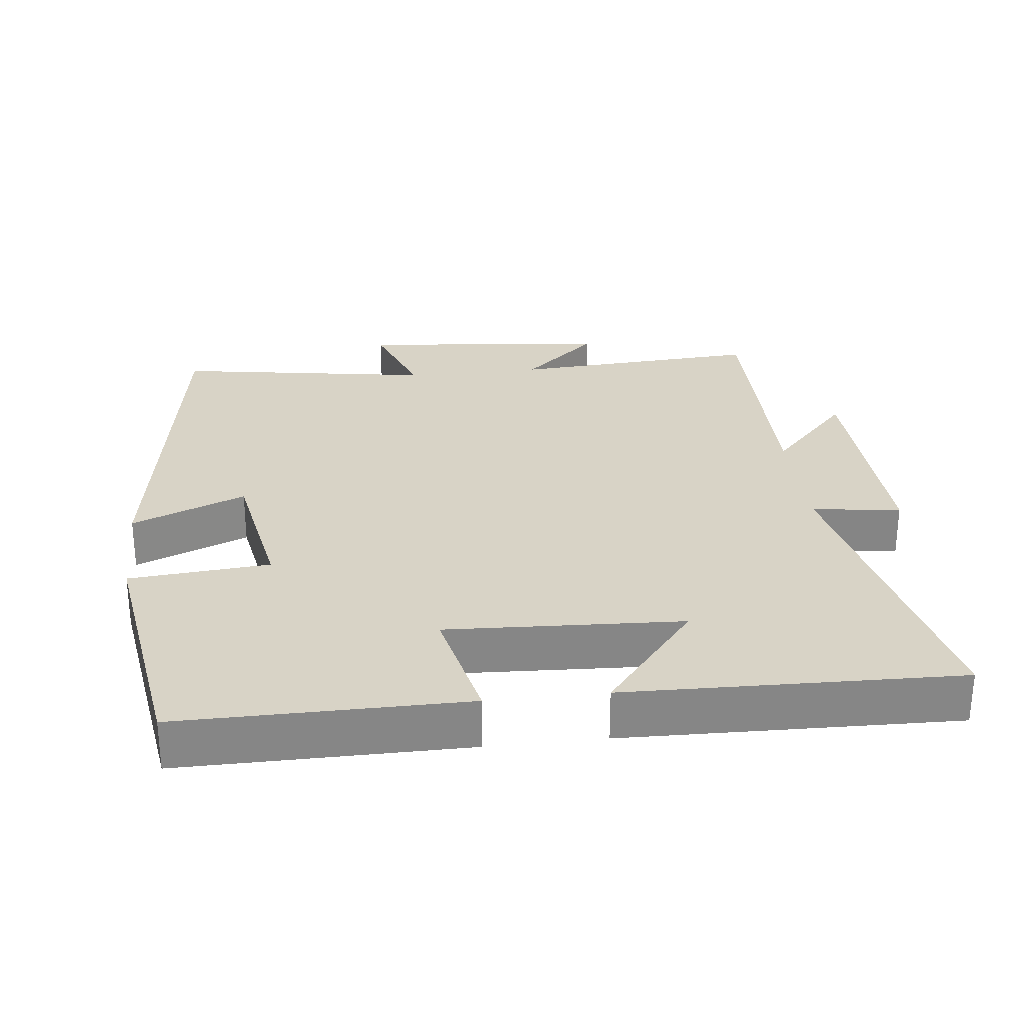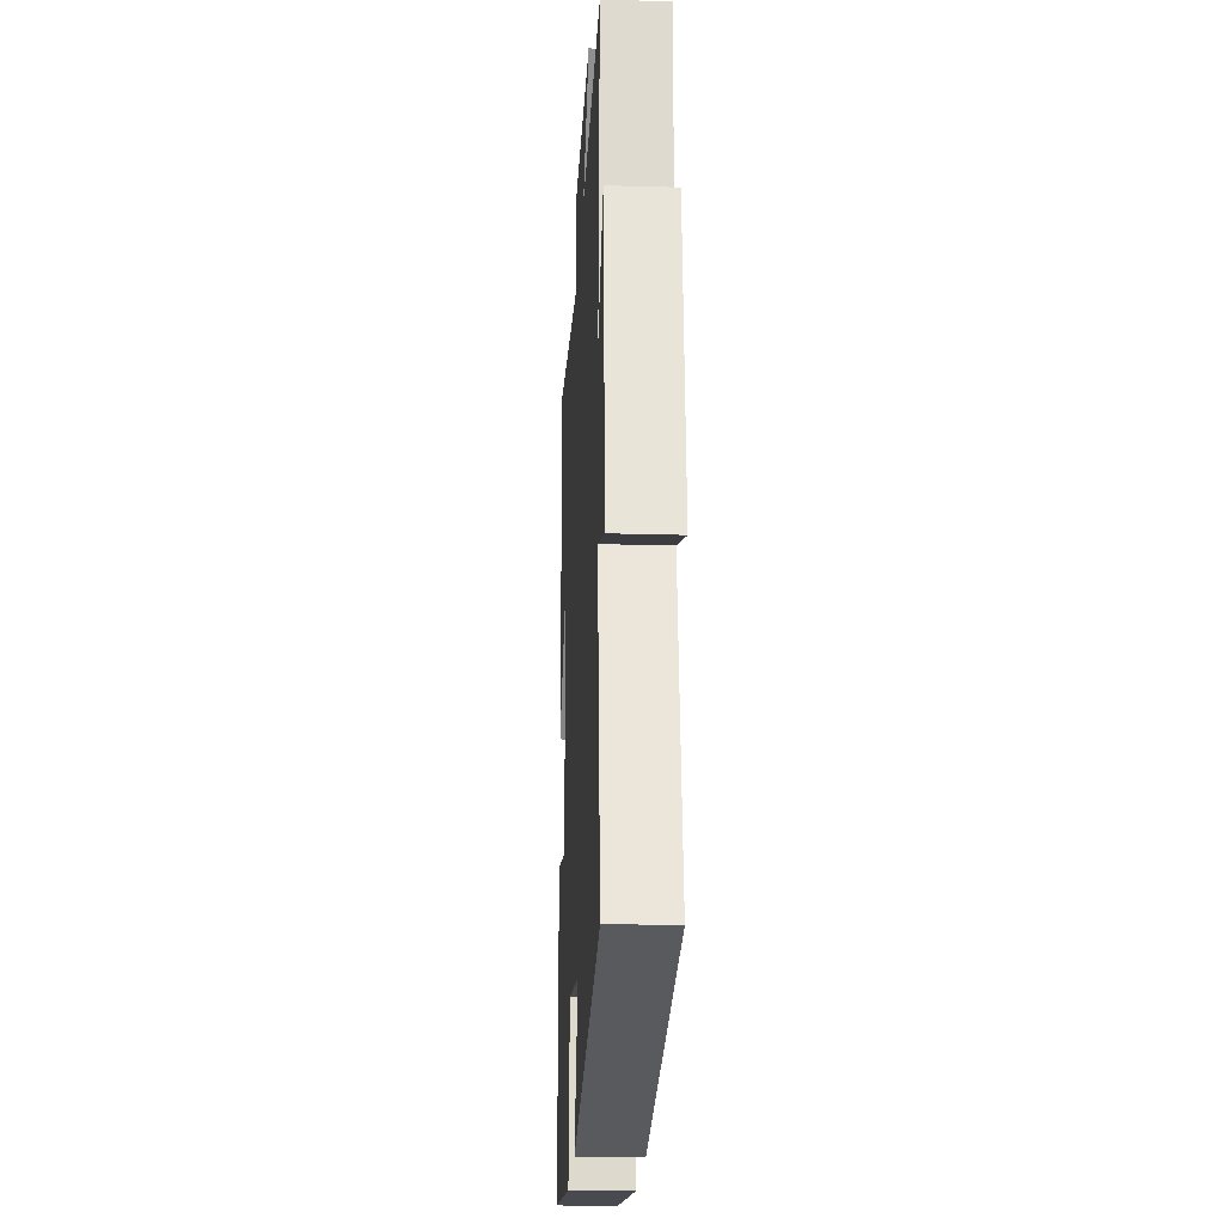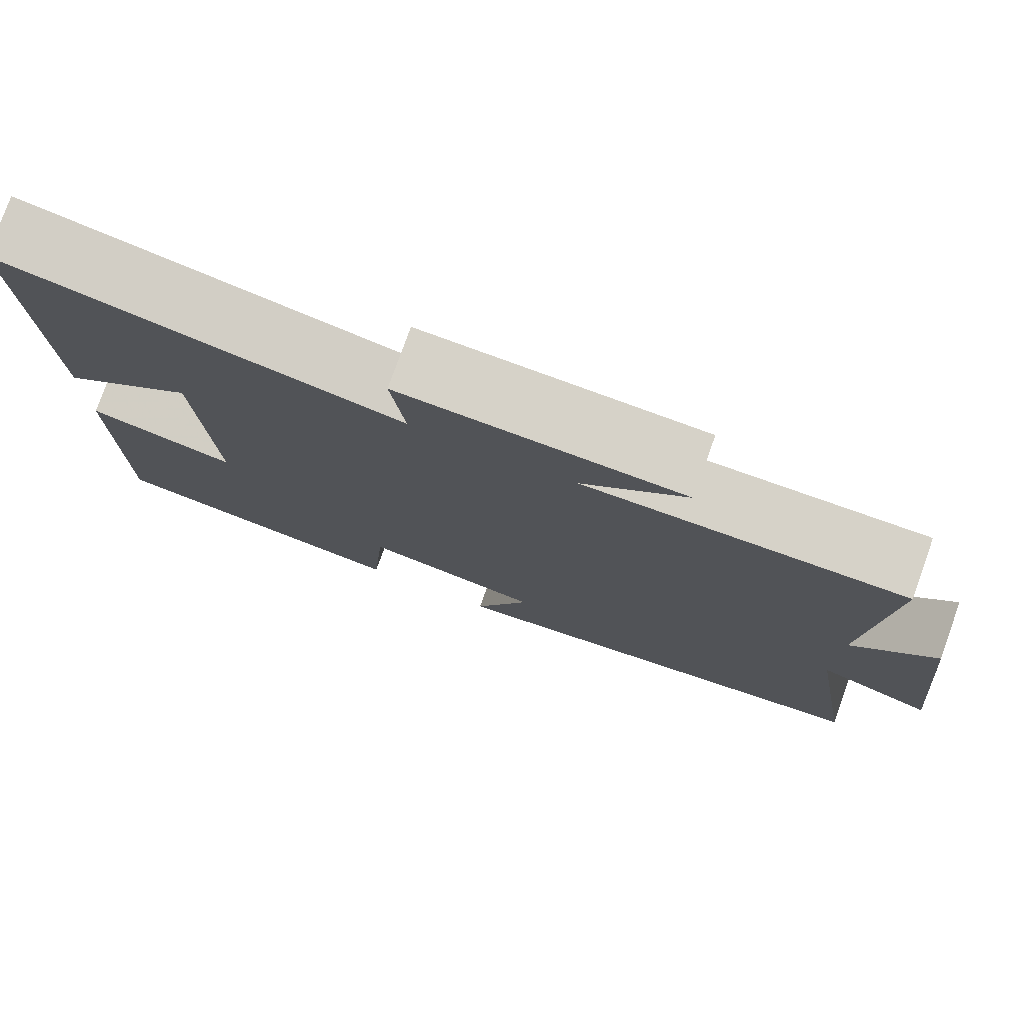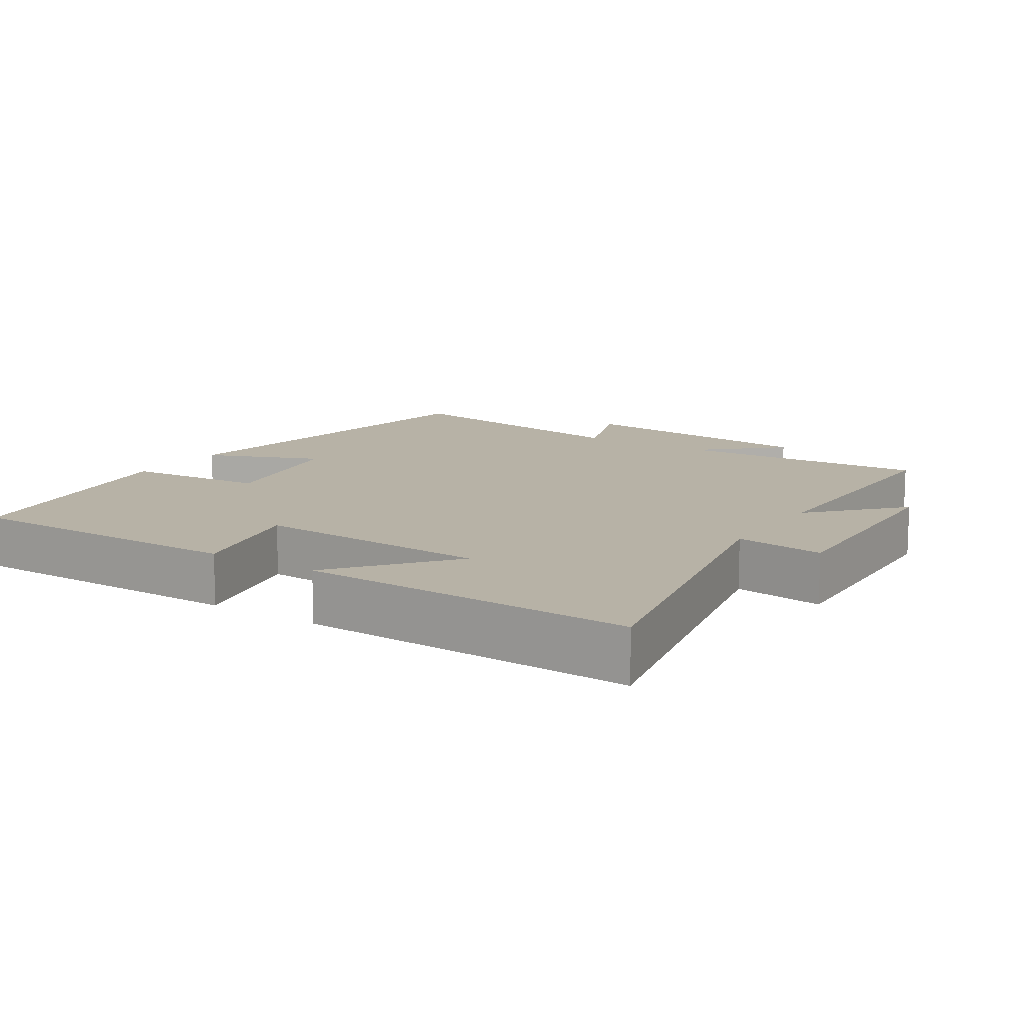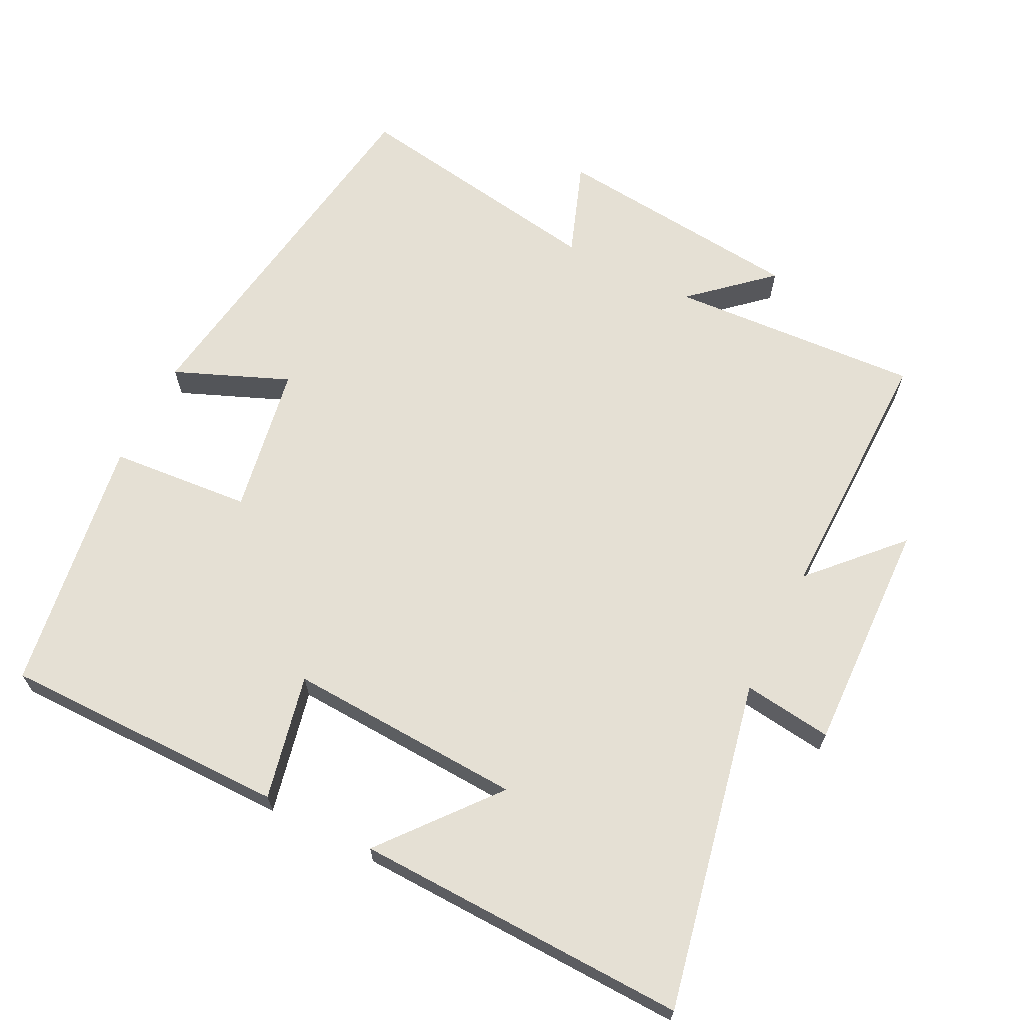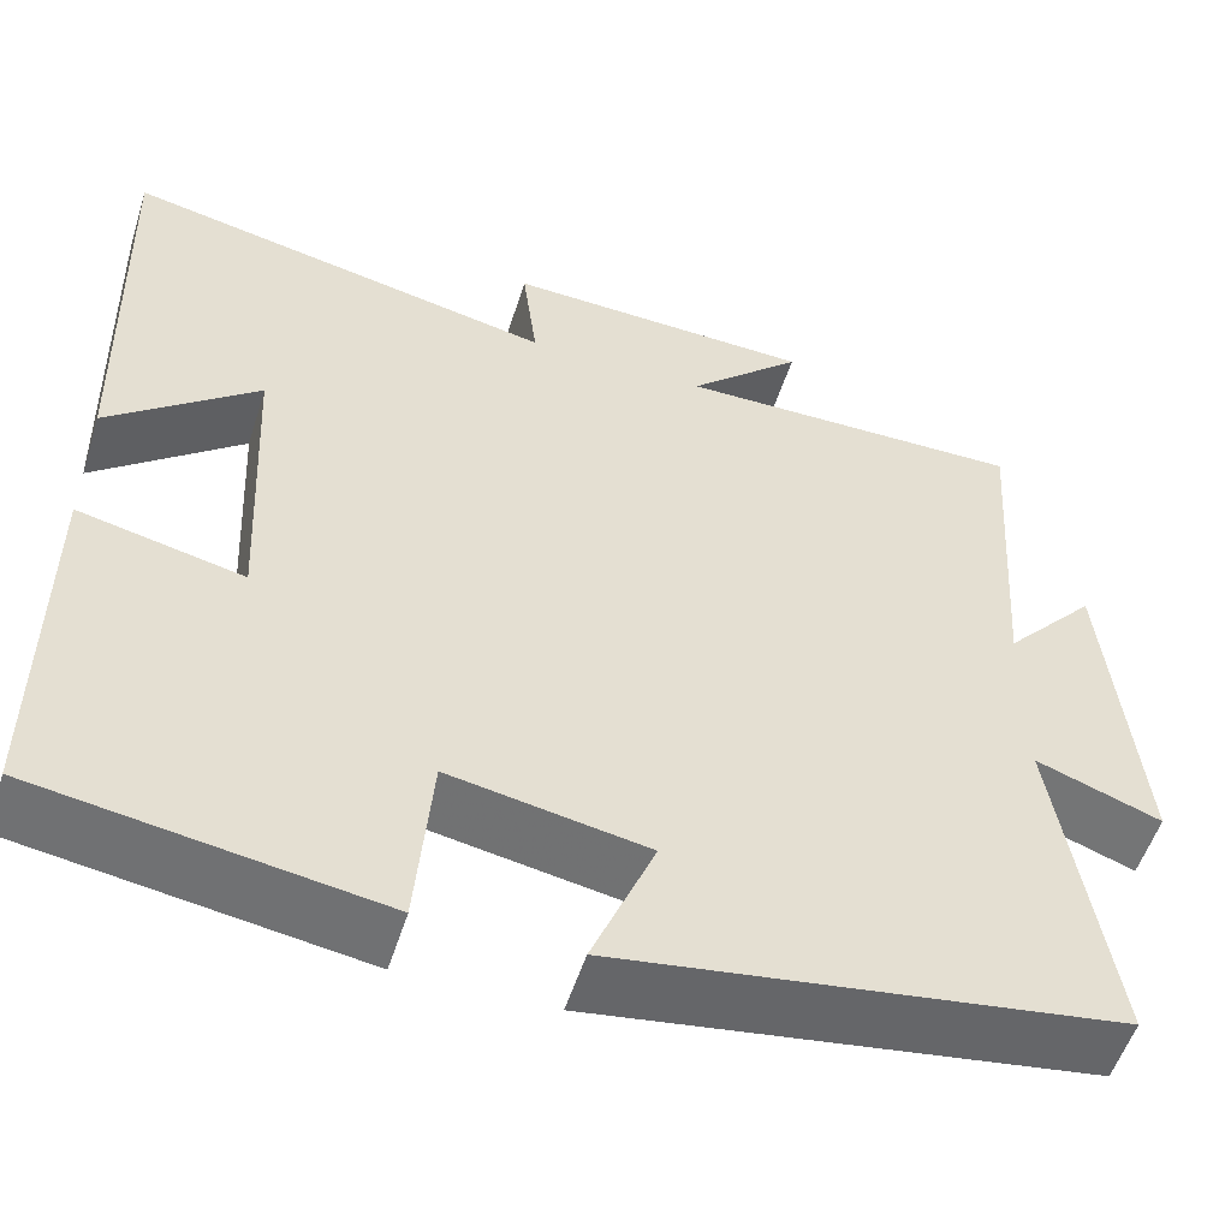
<metadata>
{"format":"obj","ext":"obj","renderer":"f3d","projection":"perspective","resolution":1024,"background":"white","views":[{"elev":28.2,"azim":-96.5,"up":"+Y"},{"elev":-22.4,"azim":87.1,"up":"+Z"},{"elev":77.9,"azim":19.7,"up":"+Z"},{"elev":12.4,"azim":-57.0,"up":"+Y"},{"elev":65.9,"azim":-63.2,"up":"+Y"},{"elev":-53.8,"azim":-17.5,"up":"+Z"}]}
</metadata>
<code>
v -0.502 0.07 -0.444
v -0.5 0.07 -0.039
v -0.323 0.07 -0.078
v -0.339 0.07 0.256
v -0.5 0.07 0.125
v -0.512 0.07 0.597
v -0.046 0.07 0.5
v -0.062 0.07 0.626
v 0.27 0.07 0.614
v 0.148 0.07 0.5
v 0.523 0.07 0.504
v 0.5 0.07 0.147
v 0.598 0.07 0.256
v 0.634 0.07 -0.102
v 0.5 0.07 -0.053
v 0.559 0.07 -0.421
v 0.024 0.07 -0.5
v 0.091 0.07 -0.338
v -0.121 0.07 -0.3
v -0.138 0.07 -0.5
v -0.502 0 -0.444
v -0.5 0 -0.039
v -0.323 0 -0.078
v -0.339 0 0.256
v -0.5 0 0.125
v -0.512 0 0.597
v -0.046 0 0.5
v -0.062 0 0.626
v 0.27 0 0.614
v 0.148 0 0.5
v 0.523 0 0.504
v 0.5 0 0.147
v 0.598 0 0.256
v 0.634 0 -0.102
v 0.5 0 -0.053
v 0.559 0 -0.421
v 0.024 0 -0.5
v 0.091 0 -0.338
v -0.121 0 -0.3
v -0.138 0 -0.5
f 1 2 3
f 20 1 3
f 19 20 3
f 18 19 3 4
f 15 16 17 18
f 15 18 4
f 12 13 14 15
f 12 15 4
f 10 11 12 4
f 7 8 9 10
f 7 10 4
f 4 5 6 7
f 23 22 21
f 23 21 40
f 23 40 39
f 24 23 39 38
f 38 37 36 35
f 24 38 35
f 35 34 33 32
f 24 35 32
f 24 32 31 30
f 30 29 28 27
f 24 30 27
f 27 26 25 24
f 1 21 22 2
f 2 22 23 3
f 3 23 24 4
f 4 24 25 5
f 5 25 26 6
f 6 26 27 7
f 7 27 28 8
f 8 28 29 9
f 9 29 30 10
f 10 30 31 11
f 11 31 32 12
f 12 32 33 13
f 13 33 34 14
f 14 34 35 15
f 15 35 36 16
f 16 36 37 17
f 17 37 38 18
f 18 38 39 19
f 19 39 40 20
f 20 40 21 1

</code>
